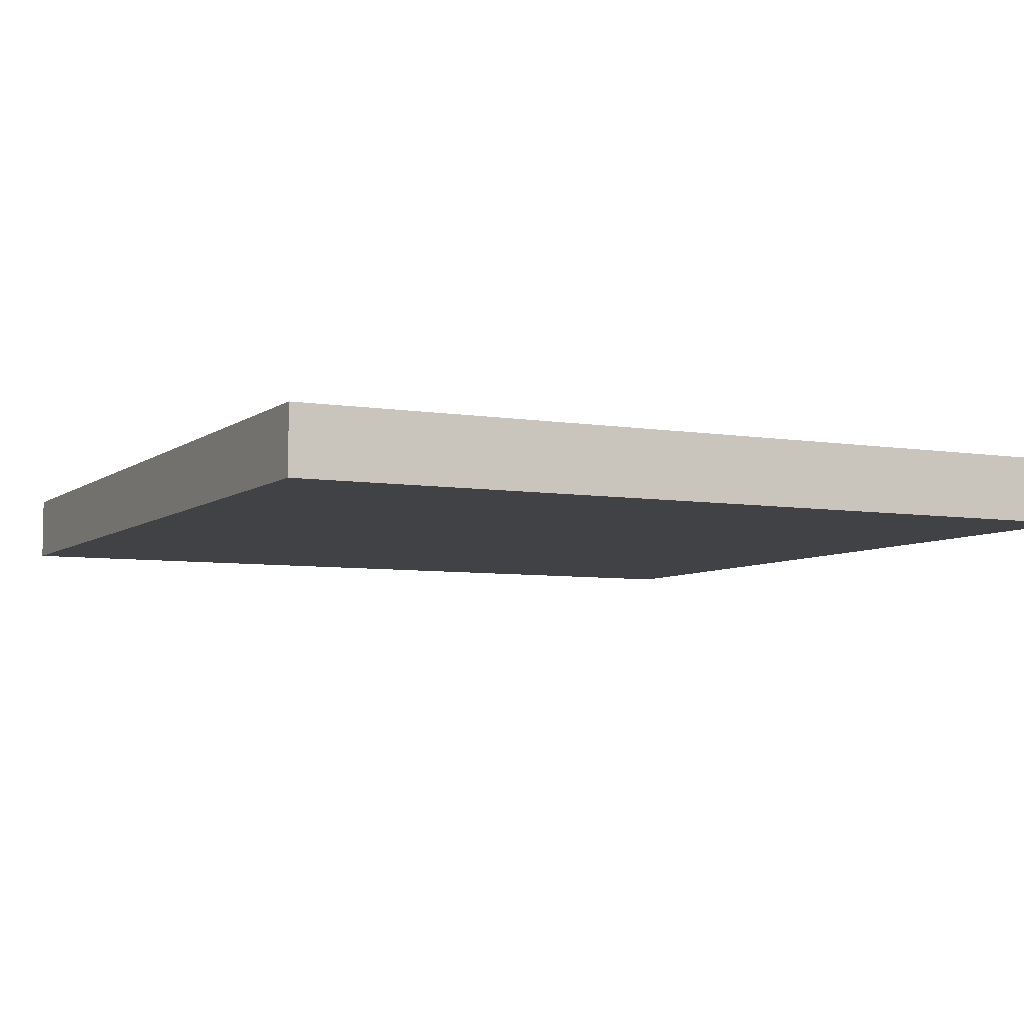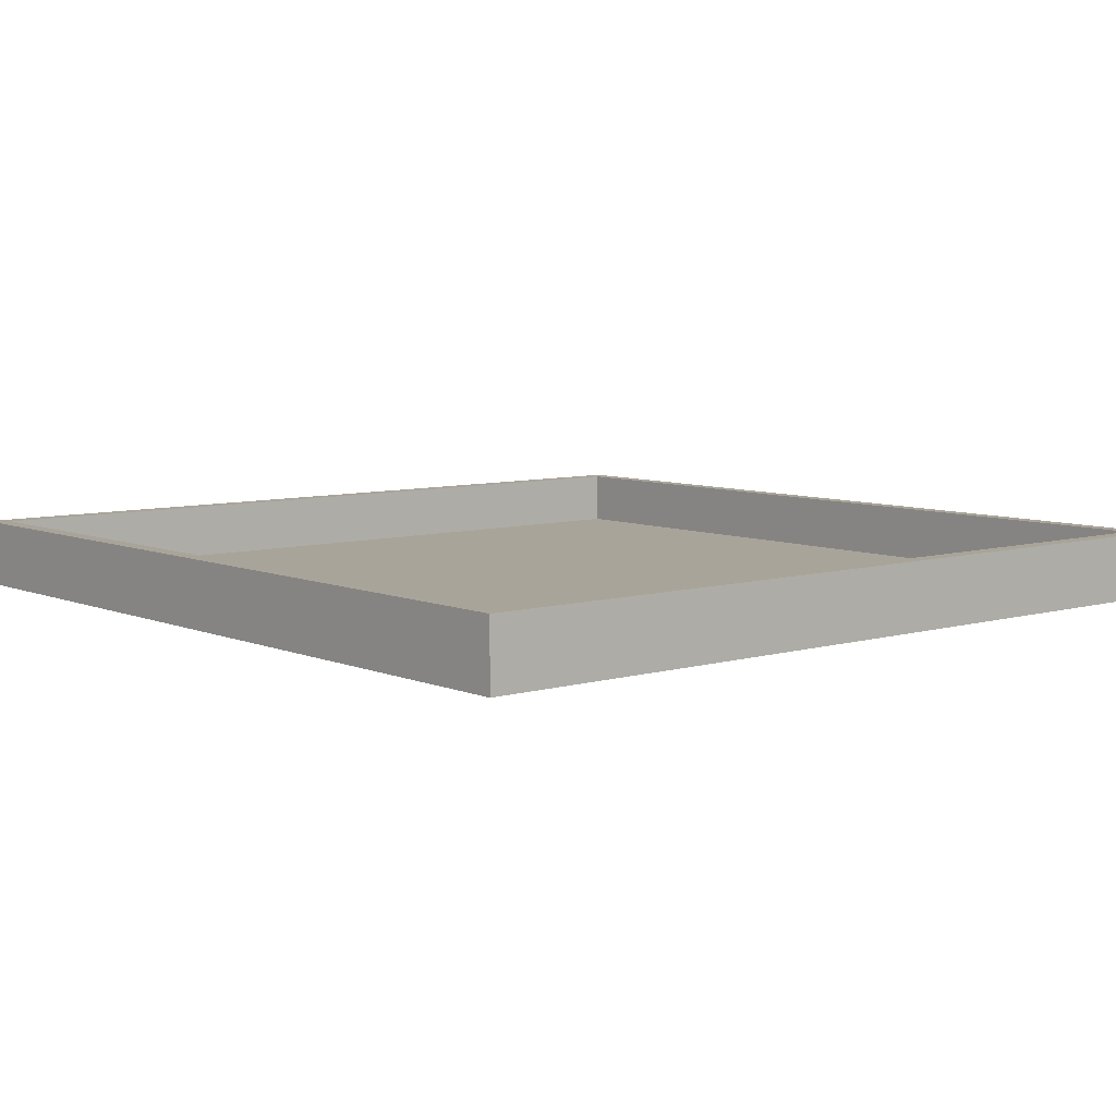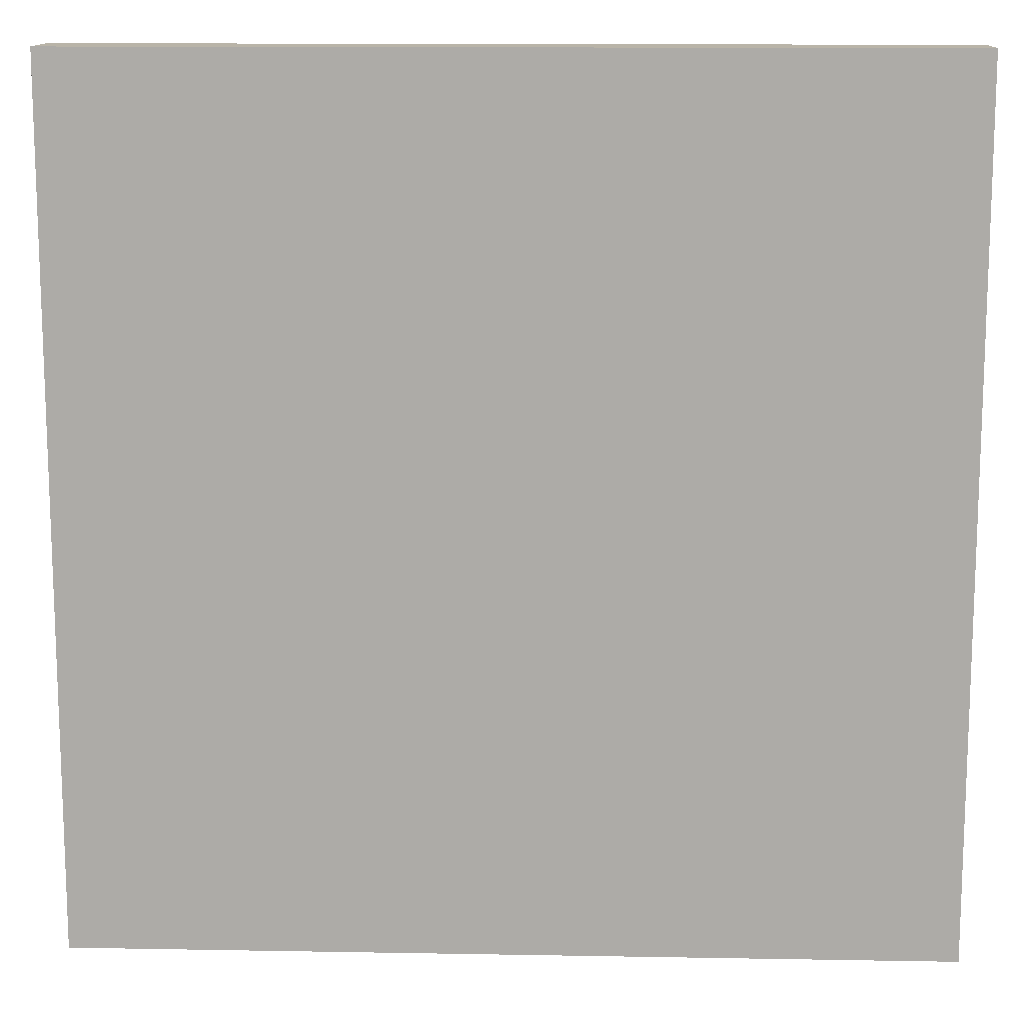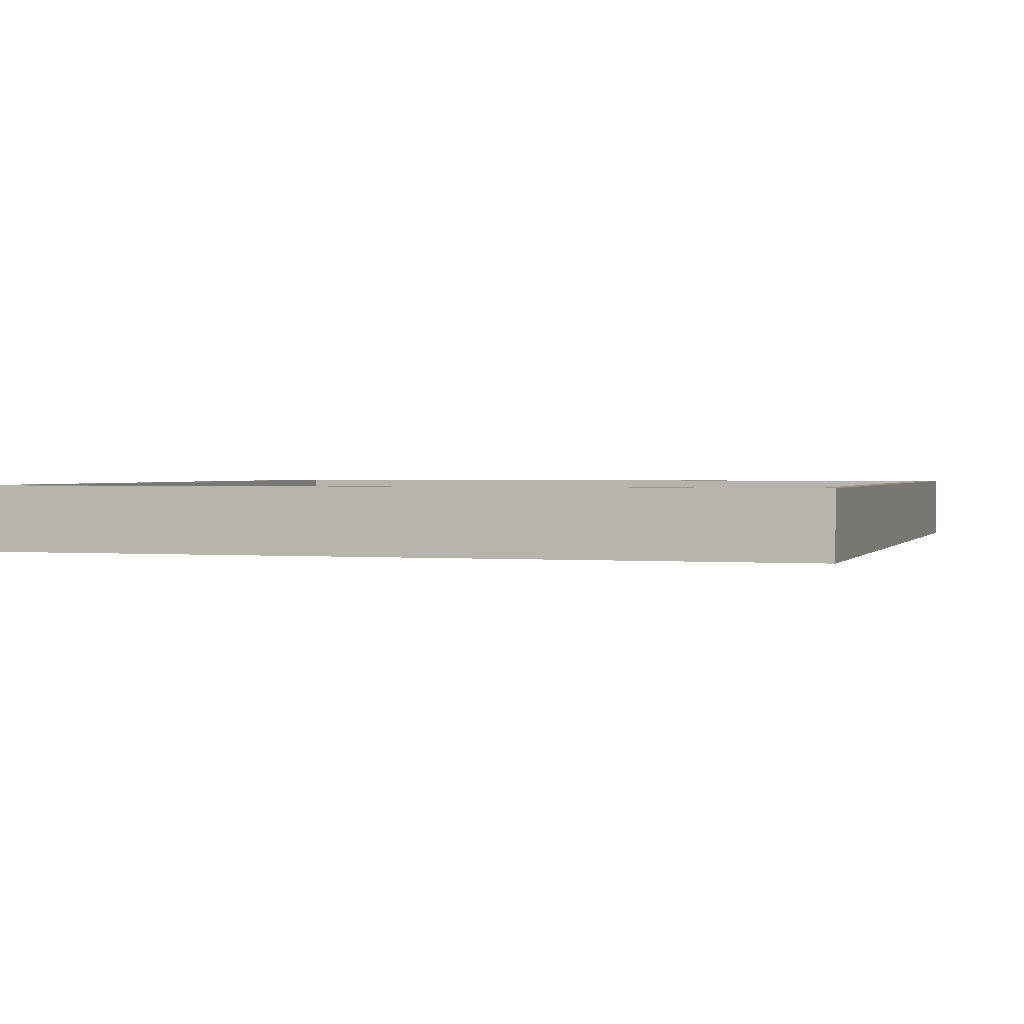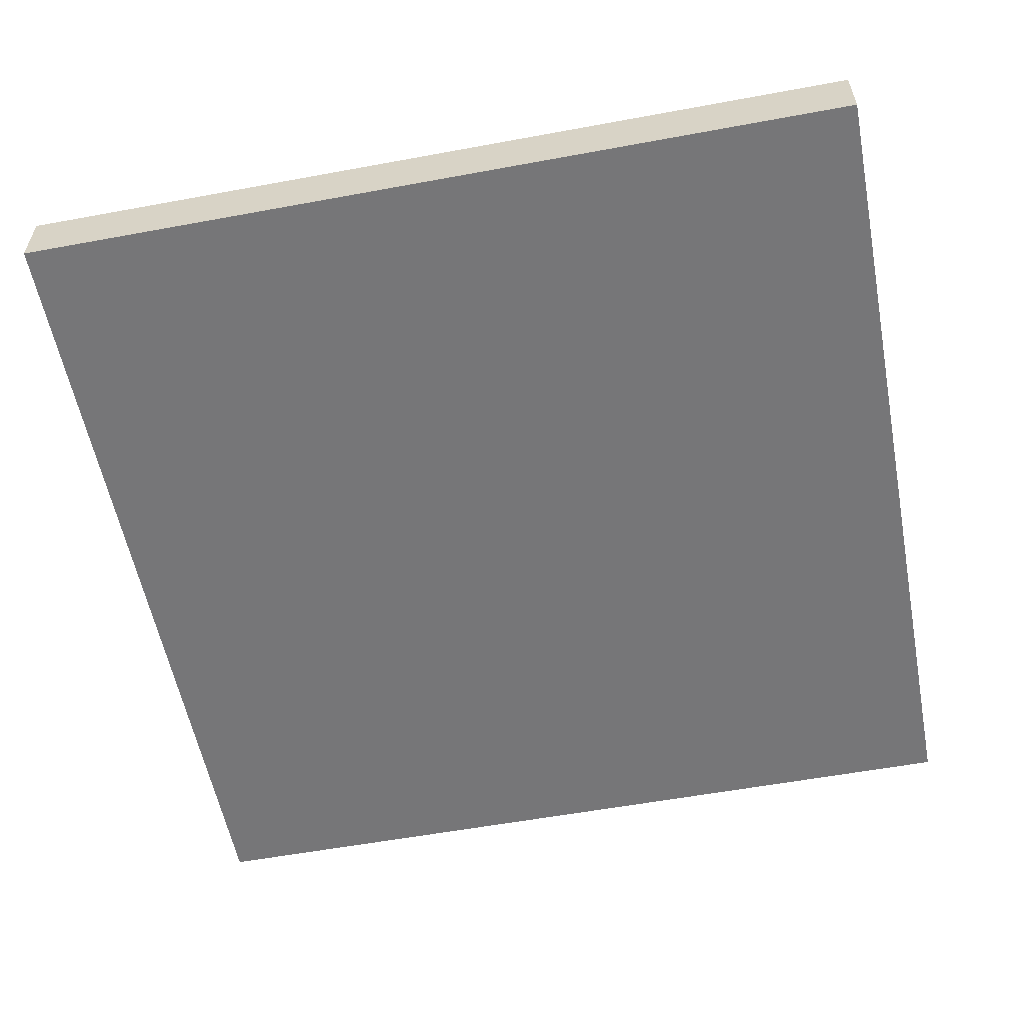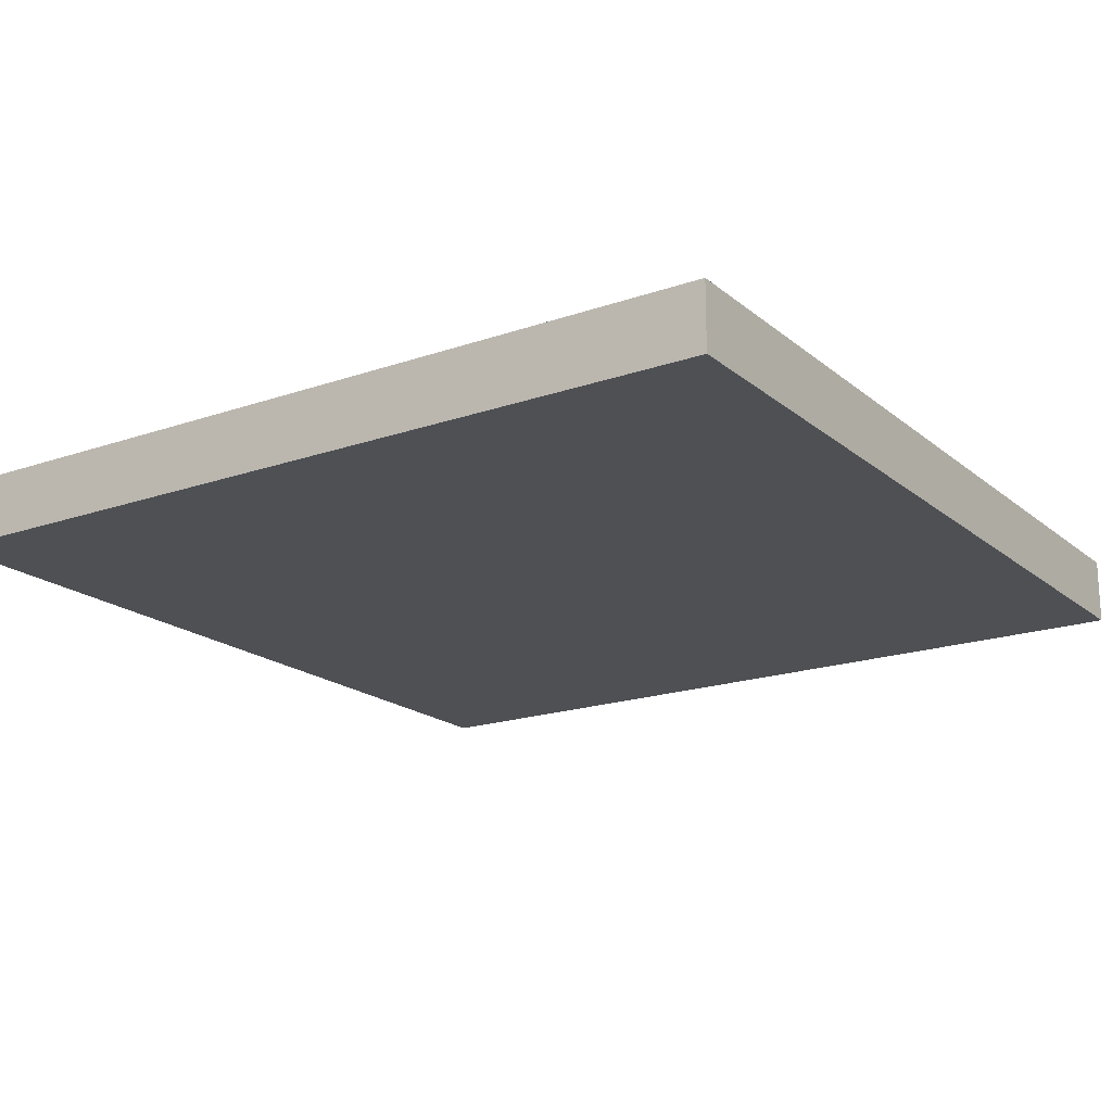
<metadata>
{"format":"obj","ext":"obj","renderer":"f3d","projection":"perspective","resolution":1024,"background":"white","views":[{"elev":-6.2,"azim":-26.5,"up":"+Z"},{"elev":7.2,"azim":49.9,"up":"+Z"},{"elev":13.1,"azim":-177.7,"up":"+Y"},{"elev":1.3,"azim":107.3,"up":"+Z"},{"elev":-56.9,"azim":-79.1,"up":"+Z"},{"elev":-18.7,"azim":33.6,"up":"+Z"}]}
</metadata>
<code>
v  -18.67 18.73 0.5
v  -18.67 -18.73 0.5
v  18.67 18.73 0.5
v  -18.67 -18.73 0.5
v  18.67 -18.73 0.5
v  18.67 18.73 0.5
v  18.67 -18.73 0.5
v  -18.67 -18.73 0.5
v  18.67 -18.73 3
v  -18.67 -18.73 0.5
v  -18.67 -18.73 3
v  18.67 -18.73 3
v  -18.67 18.73 0.5
v  18.67 18.73 0.5
v  -18.67 18.73 3
v  18.67 18.73 0.5
v  18.67 18.73 3
v  -18.67 18.73 3
v  18.67 18.73 0.5
v  18.67 -18.73 0.5
v  18.67 18.73 3
v  18.67 -18.73 0.5
v  18.67 -18.73 3
v  18.67 18.73 3
v  -19.47 -19.53 3
v  -19.47 19.53 3
v  -19.47 -19.53 0
v  -19.47 19.53 3
v  -19.47 19.53 0
v  -19.47 -19.53 0
v  -18.67 -18.73 0.5
v  -18.67 18.73 0.5
v  -18.67 -18.73 3
v  -18.67 18.73 0.5
v  -18.67 18.73 3
v  -18.67 -18.73 3
v  19.47 -19.53 3
v  -19.47 -19.53 3
v  19.47 -19.53 0
v  -19.47 -19.53 3
v  -19.47 -19.53 0
v  19.47 -19.53 0
v  19.47 19.53 3
v  19.47 -19.53 3
v  19.47 19.53 0
v  19.47 -19.53 3
v  19.47 -19.53 0
v  19.47 19.53 0
v  -19.47 19.53 3
v  19.47 19.53 3
v  -19.47 19.53 0
v  19.47 19.53 3
v  19.47 19.53 0
v  -19.47 19.53 0
v  -18.67 18.73 3
v  -19.47 19.53 3
v  -18.67 -18.73 3
v  -19.47 19.53 3
v  -19.47 -19.53 3
v  -18.67 -18.73 3
v  -18.67 -18.73 3
v  -19.47 -19.53 3
v  18.67 -18.73 3
v  -19.47 -19.53 3
v  19.47 -19.53 3
v  18.67 -18.73 3
v  18.67 -18.73 3
v  19.47 -19.53 3
v  18.67 18.73 3
v  19.47 -19.53 3
v  19.47 19.53 3
v  18.67 18.73 3
v  18.67 18.73 3
v  19.47 19.53 3
v  -18.67 18.73 3
v  19.47 19.53 3
v  -19.47 19.53 3
v  -18.67 18.73 3
v  19.47 19.53 0
v  19.47 -19.53 0
v  -19.47 19.53 0
v  19.47 -19.53 0
v  -19.47 -19.53 0
v  -19.47 19.53 0
g <STL_BINARY>
f 1 2 3
f 4 5 6
f 7 8 9
f 10 11 12
f 13 14 15
f 16 17 18
f 19 20 21
f 22 23 24
f 25 26 27
f 28 29 30
f 31 32 33
f 34 35 36
f 37 38 39
f 40 41 42
f 43 44 45
f 46 47 48
f 49 50 51
f 52 53 54
f 55 56 57
f 58 59 60
f 61 62 63
f 64 65 66
f 67 68 69
f 70 71 72
f 73 74 75
f 76 77 78
f 79 80 81
f 82 83 84

</code>
